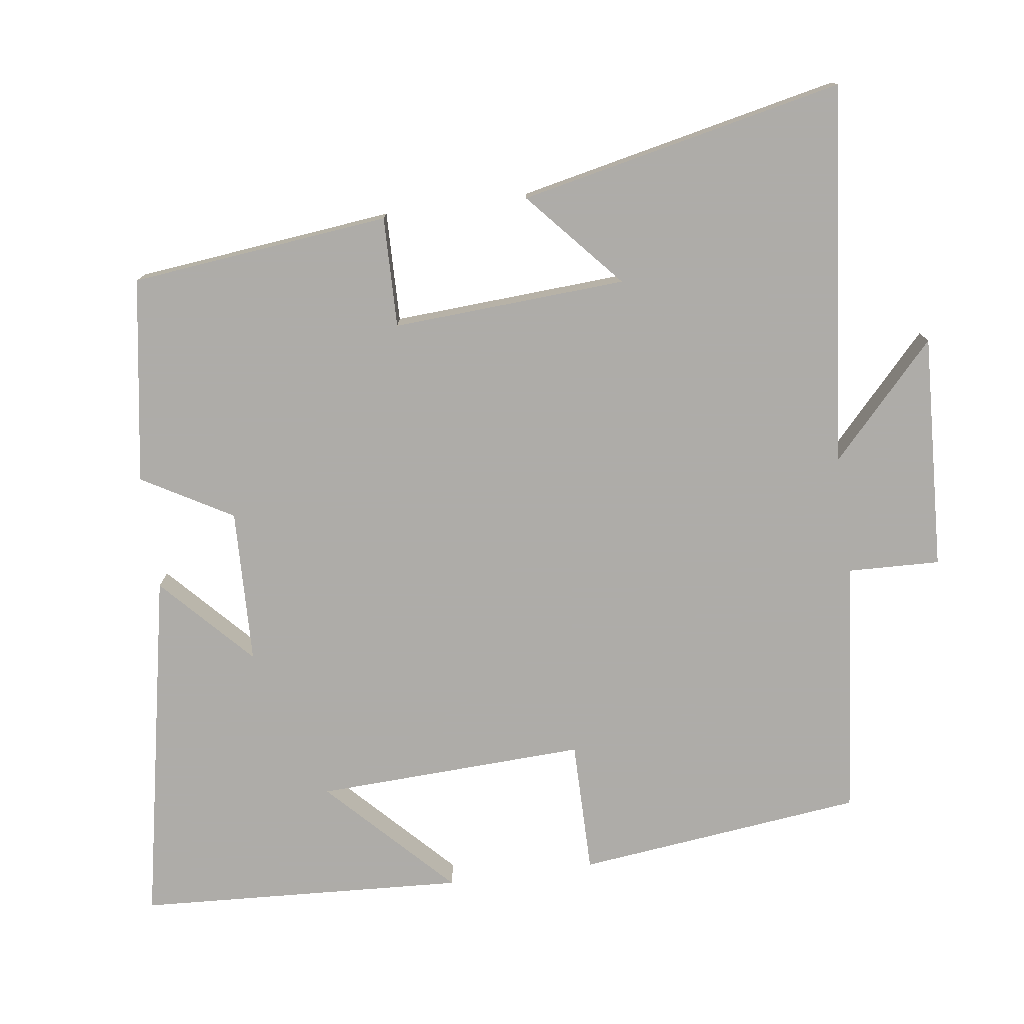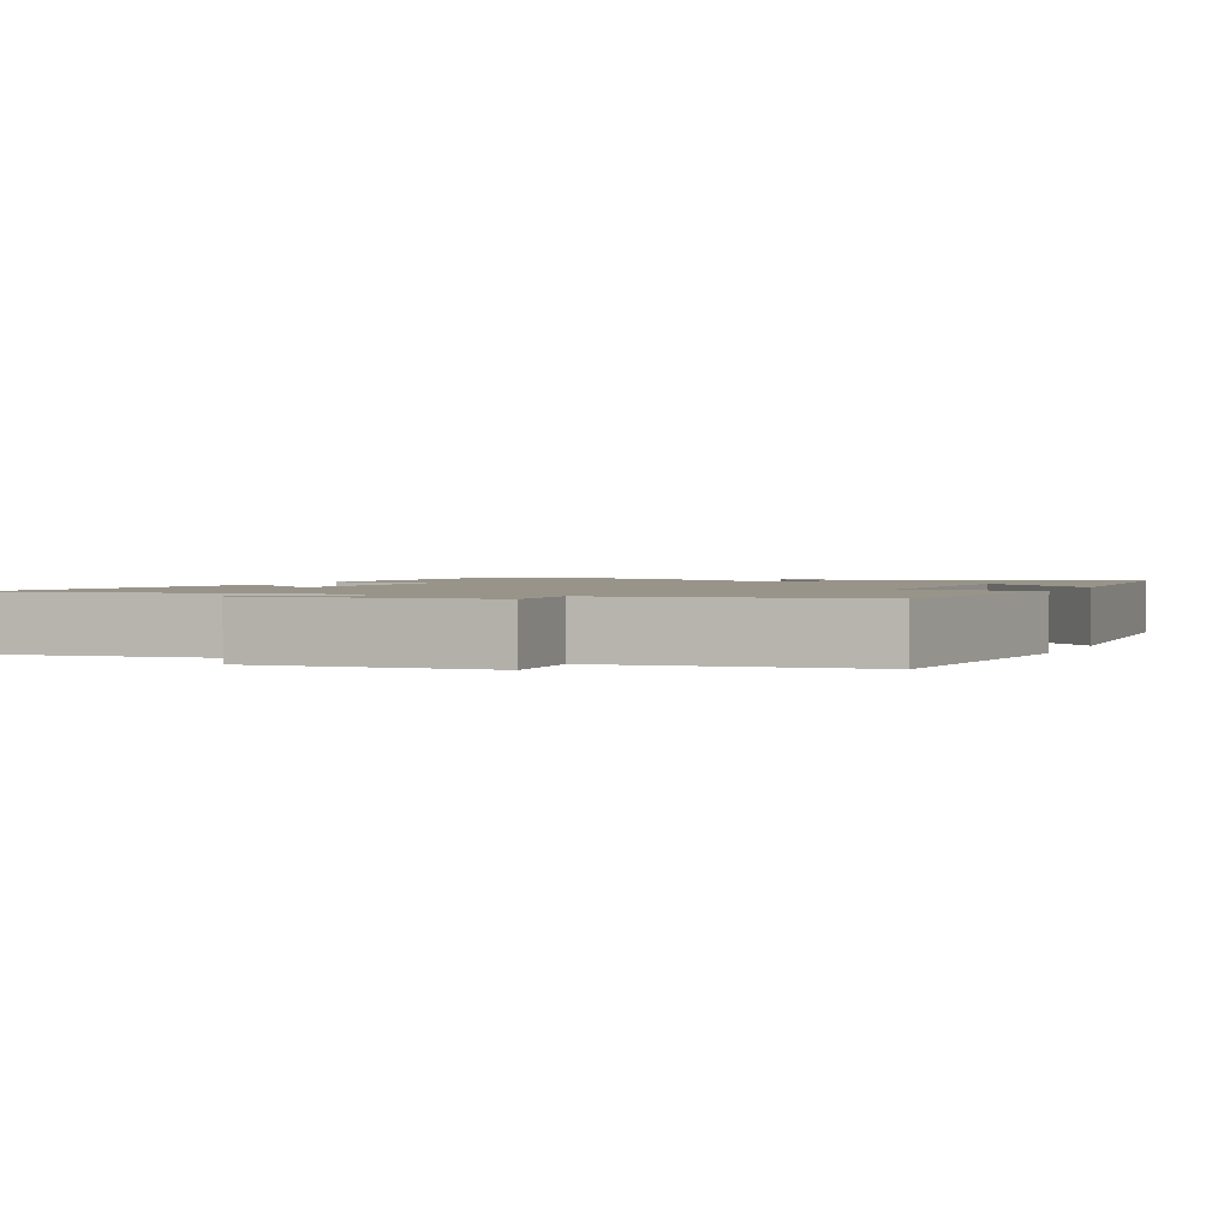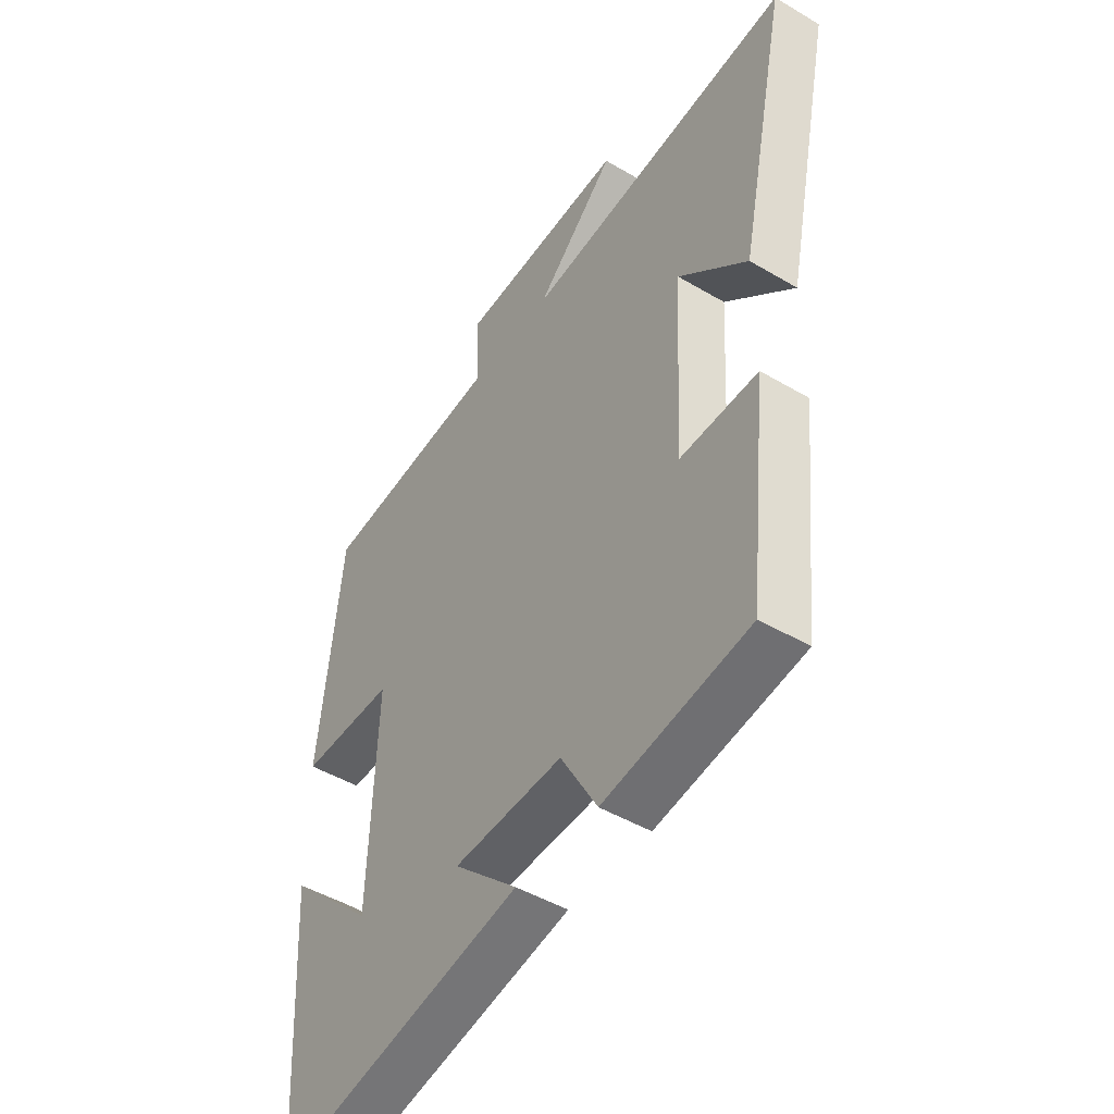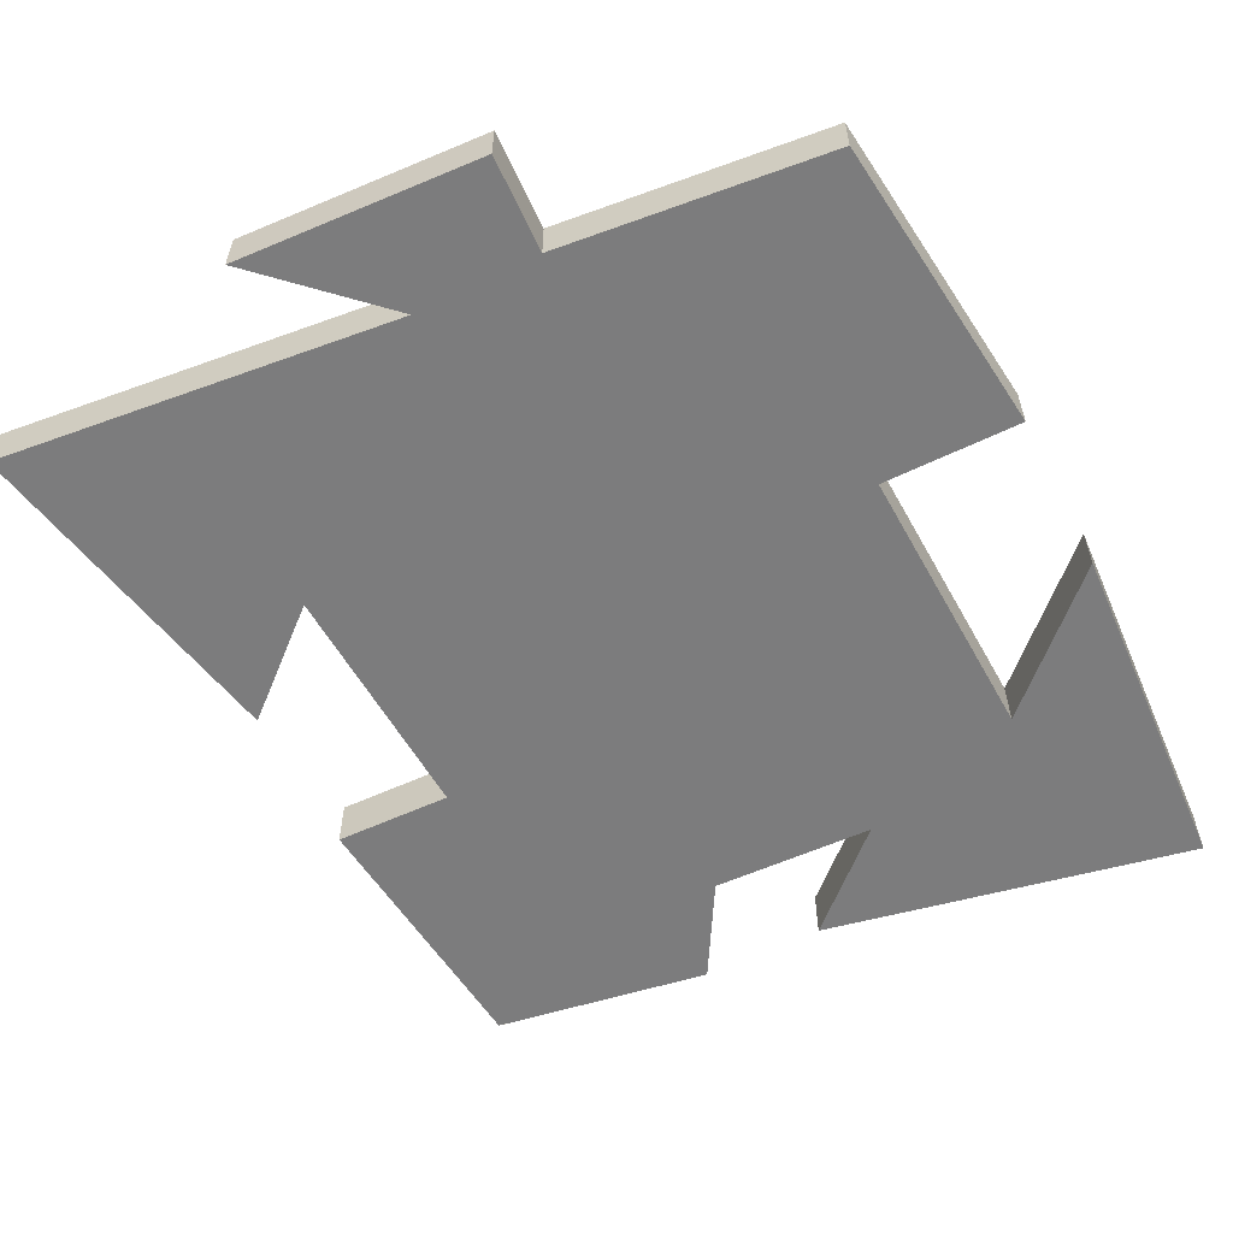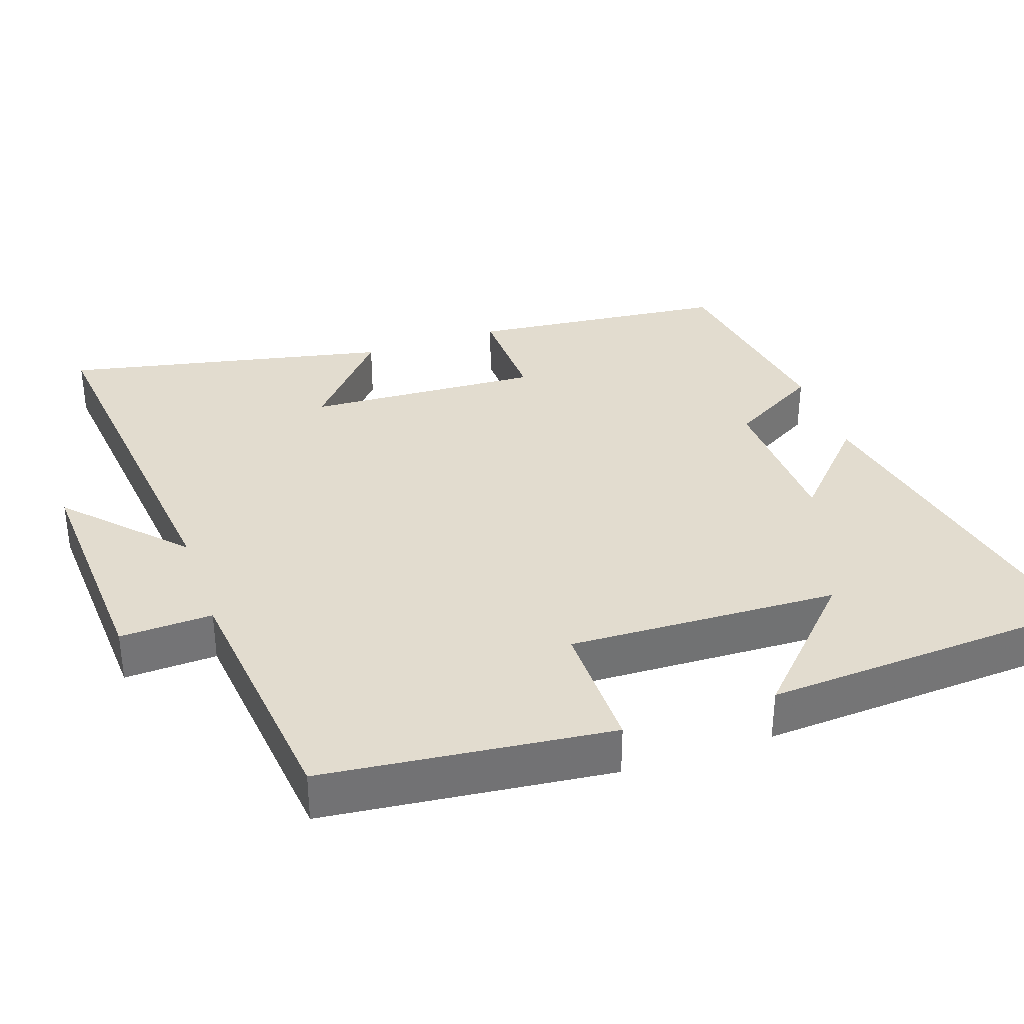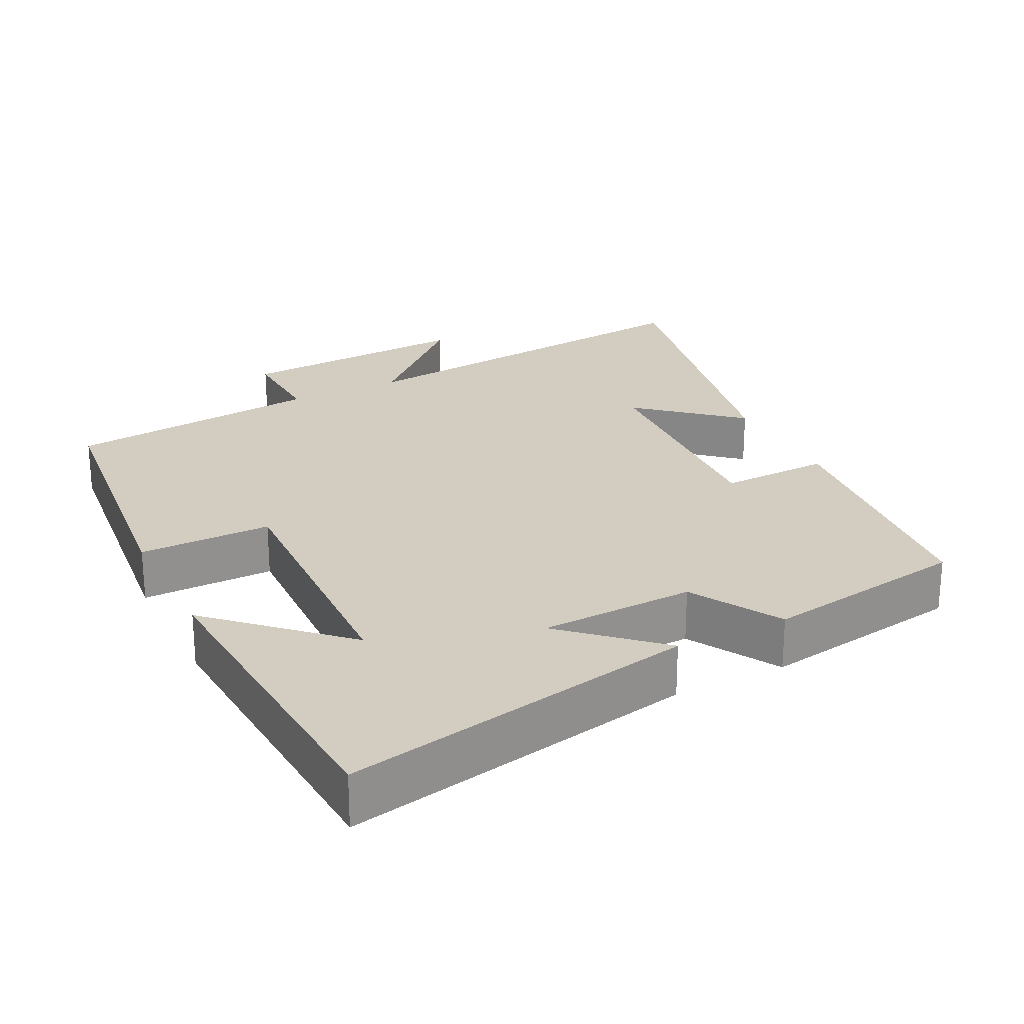
<metadata>
{"format":"obj","ext":"obj","renderer":"f3d","projection":"perspective","resolution":1024,"background":"white","views":[{"elev":-77.0,"azim":-82.0,"up":"+Y"},{"elev":1.8,"azim":23.0,"up":"+Y"},{"elev":-46.7,"azim":-124.0,"up":"+Z"},{"elev":-58.8,"azim":26.7,"up":"+Y"},{"elev":34.7,"azim":71.0,"up":"+Y"},{"elev":24.6,"azim":153.3,"up":"+Y"}]}
</metadata>
<code>
v 0.456 0.07 0.462
v 0.5 0.07 0.065
v 0.316 0.07 0.066
v 0.33 0.07 -0.308
v 0.5 0.07 -0.145
v 0.473 0.07 -0.599
v -0.018 0.07 -0.5
v 0.108 0.07 -0.383
v -0.106 0.07 -0.375
v -0.178 0.07 -0.5
v -0.462 0.07 -0.454
v -0.5 0.07 -0.095
v -0.347 0.07 -0.099
v -0.365 0.07 0.225
v -0.5 0.07 0.107
v -0.595 0.07 0.557
v -0.066 0.07 0.5
v -0.221 0.07 0.646
v 0.105 0.07 0.628
v 0.1 0.07 0.5
v 0.456 0 0.462
v 0.5 0 0.065
v 0.316 0 0.066
v 0.33 0 -0.308
v 0.5 0 -0.145
v 0.473 0 -0.599
v -0.018 0 -0.5
v 0.108 0 -0.383
v -0.106 0 -0.375
v -0.178 0 -0.5
v -0.462 0 -0.454
v -0.5 0 -0.095
v -0.347 0 -0.099
v -0.365 0 0.225
v -0.5 0 0.107
v -0.595 0 0.557
v -0.066 0 0.5
v -0.221 0 0.646
v 0.105 0 0.628
v 0.1 0 0.5
f 17 18 19 20
f 17 20 1 2
f 14 15 16 17
f 13 14 17
f 10 11 12 13
f 9 10 13 17
f 8 9 17
f 6 7 8
f 4 5 6
f 4 6 8 17
f 17 2 3
f 3 4 17
f 40 39 38 37
f 22 21 40 37
f 37 36 35 34
f 37 34 33
f 33 32 31 30
f 37 33 30 29
f 37 29 28
f 28 27 26
f 26 25 24
f 37 28 26 24
f 23 22 37
f 37 24 23
f 1 21 22 2
f 2 22 23 3
f 3 23 24 4
f 4 24 25 5
f 5 25 26 6
f 6 26 27 7
f 7 27 28 8
f 8 28 29 9
f 9 29 30 10
f 10 30 31 11
f 11 31 32 12
f 12 32 33 13
f 13 33 34 14
f 14 34 35 15
f 15 35 36 16
f 16 36 37 17
f 17 37 38 18
f 18 38 39 19
f 19 39 40 20
f 20 40 21 1

</code>
